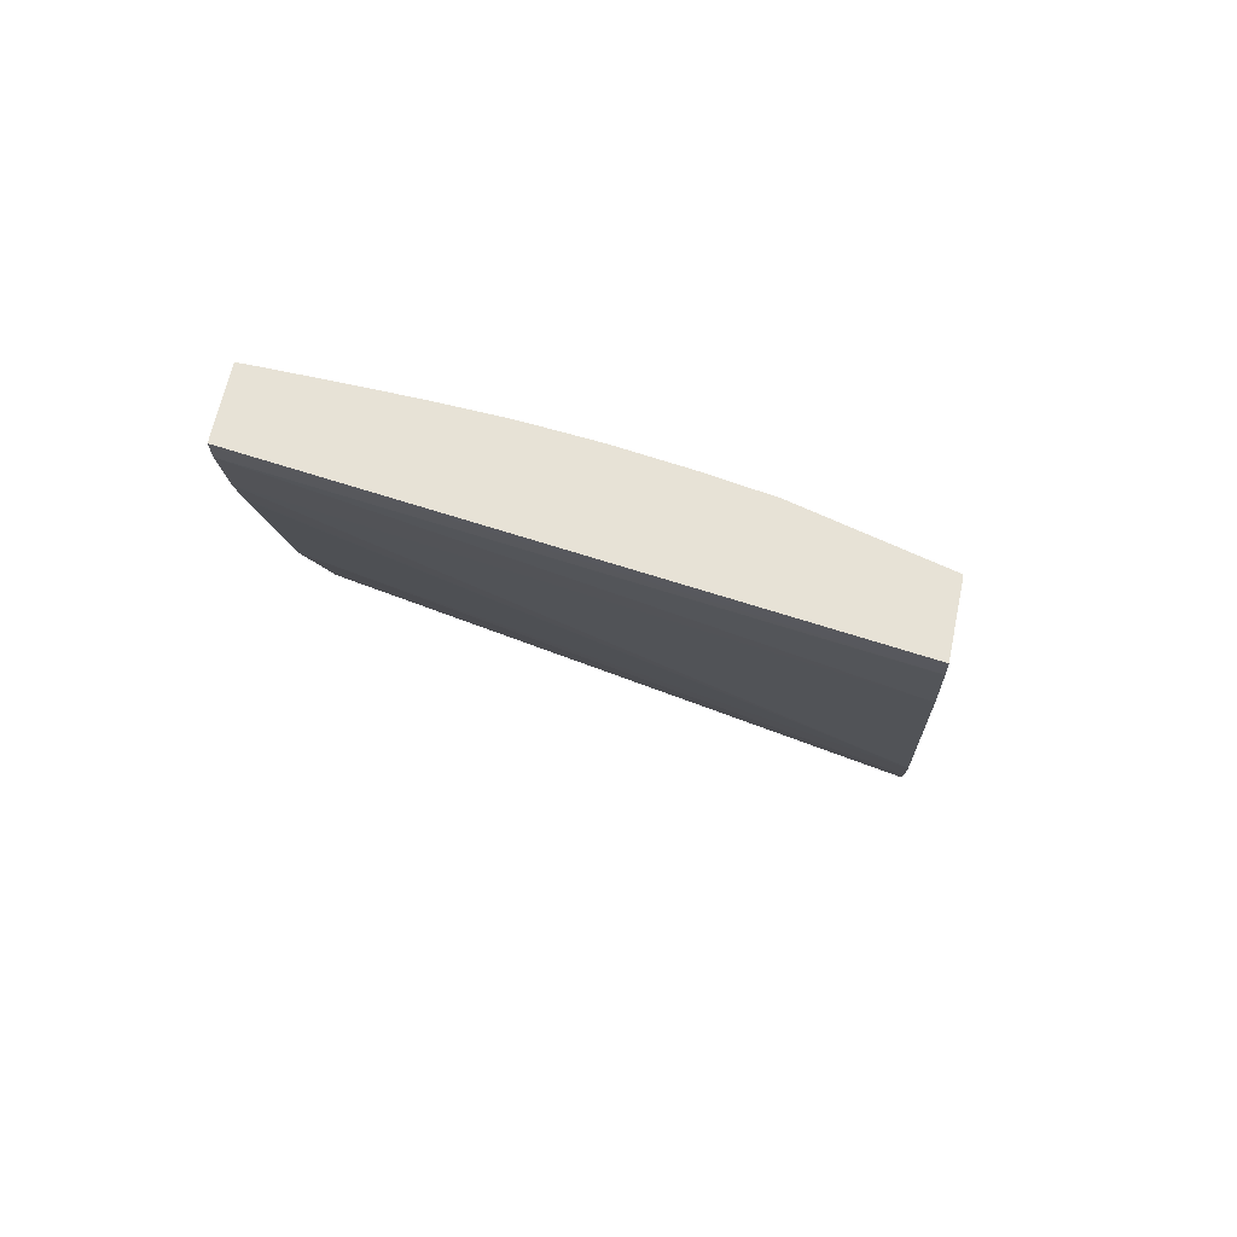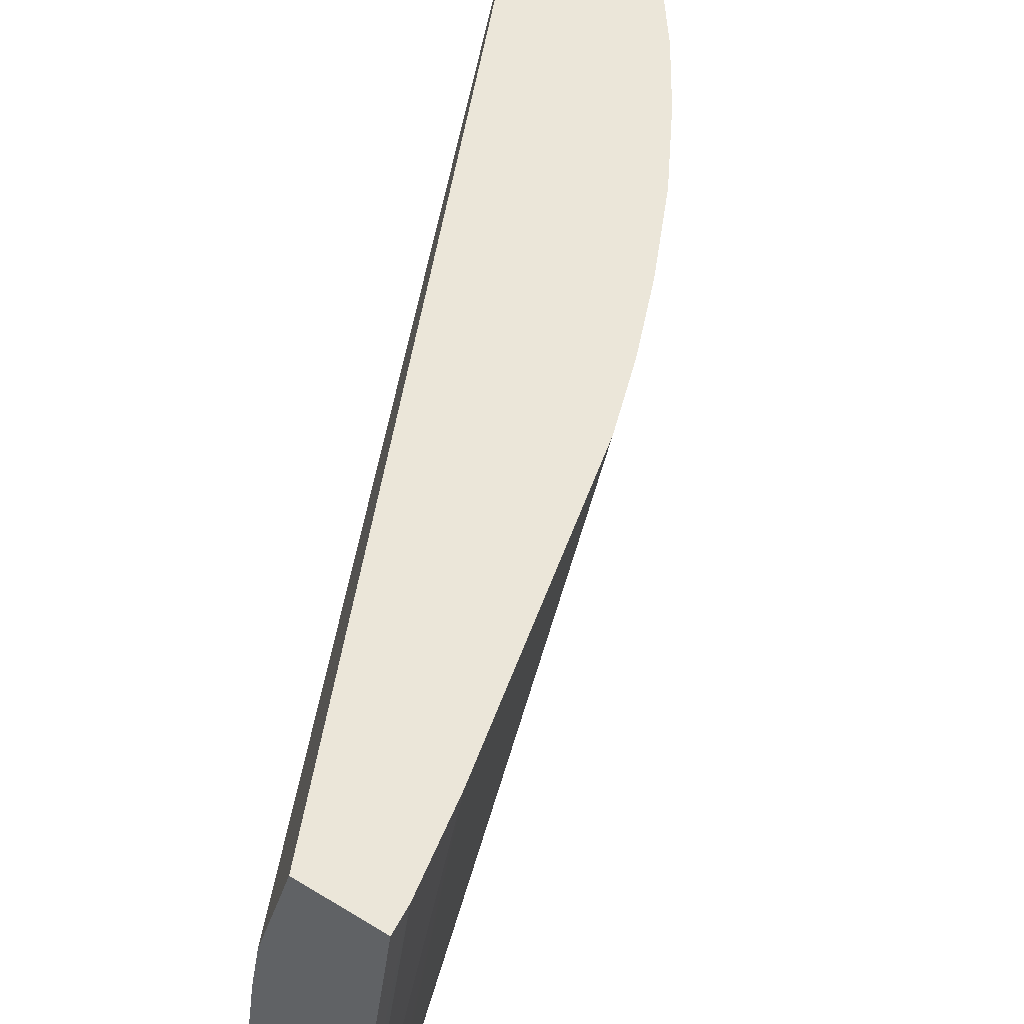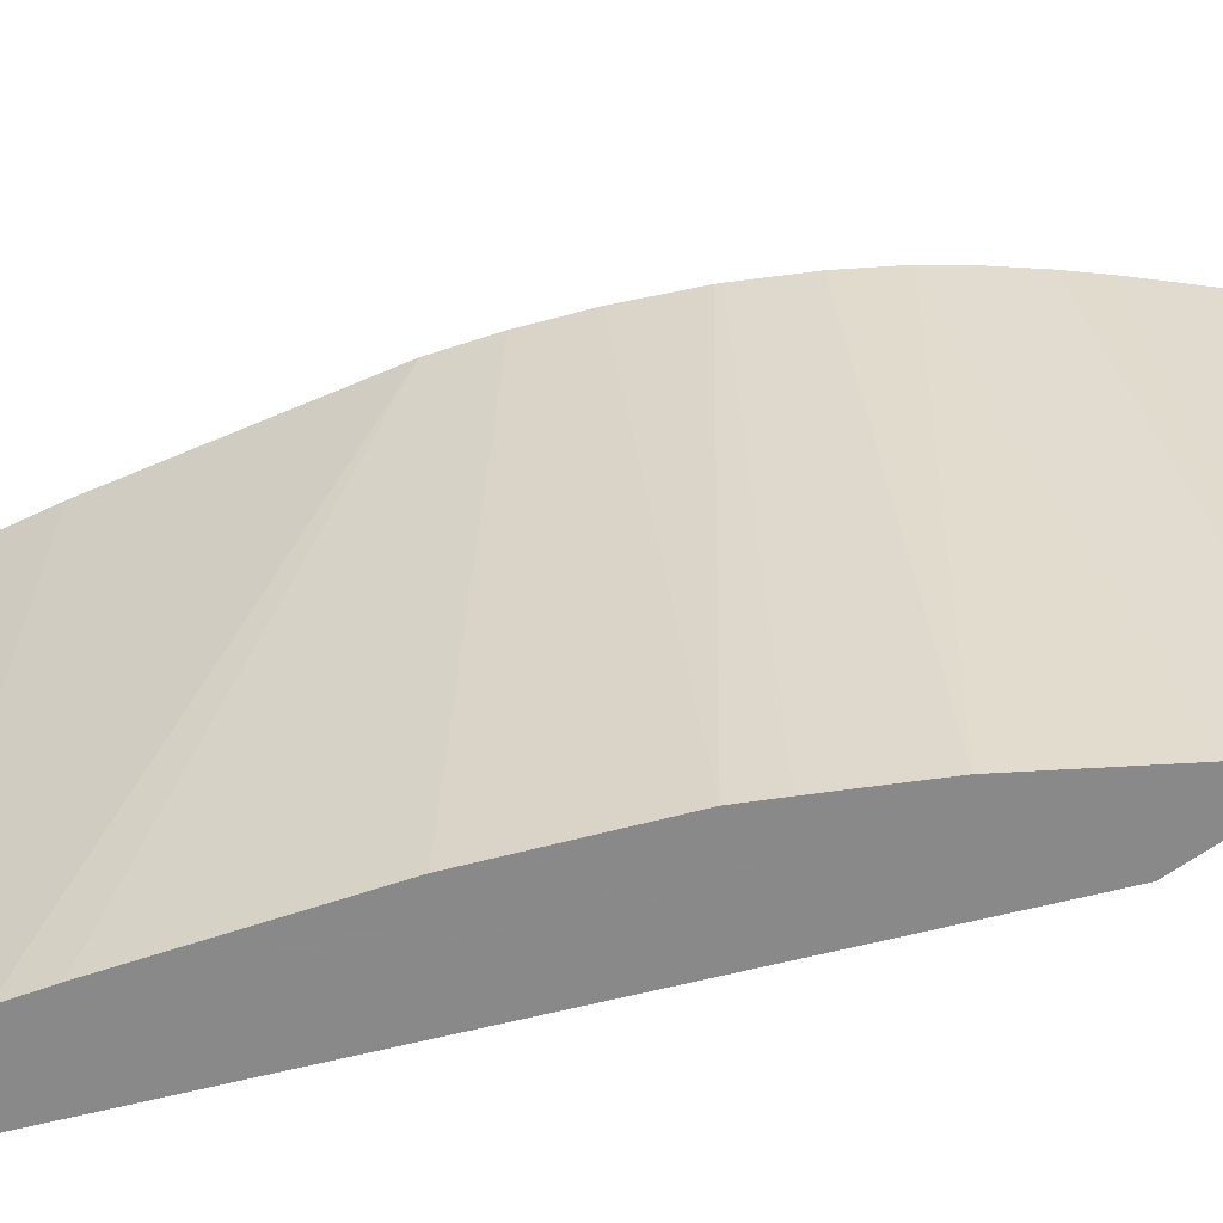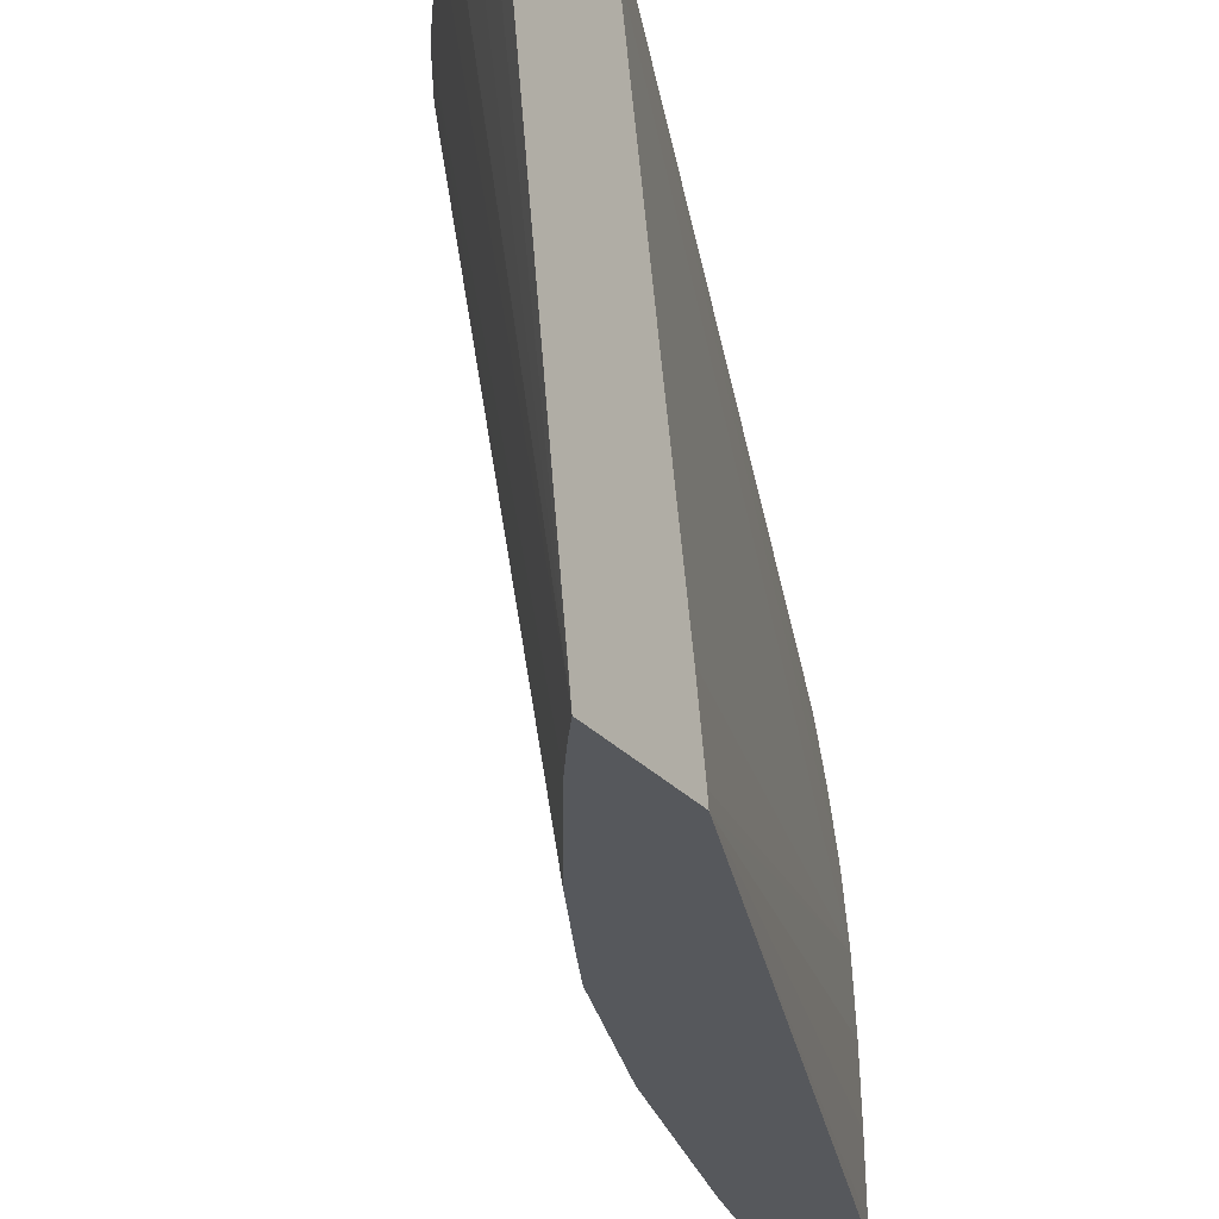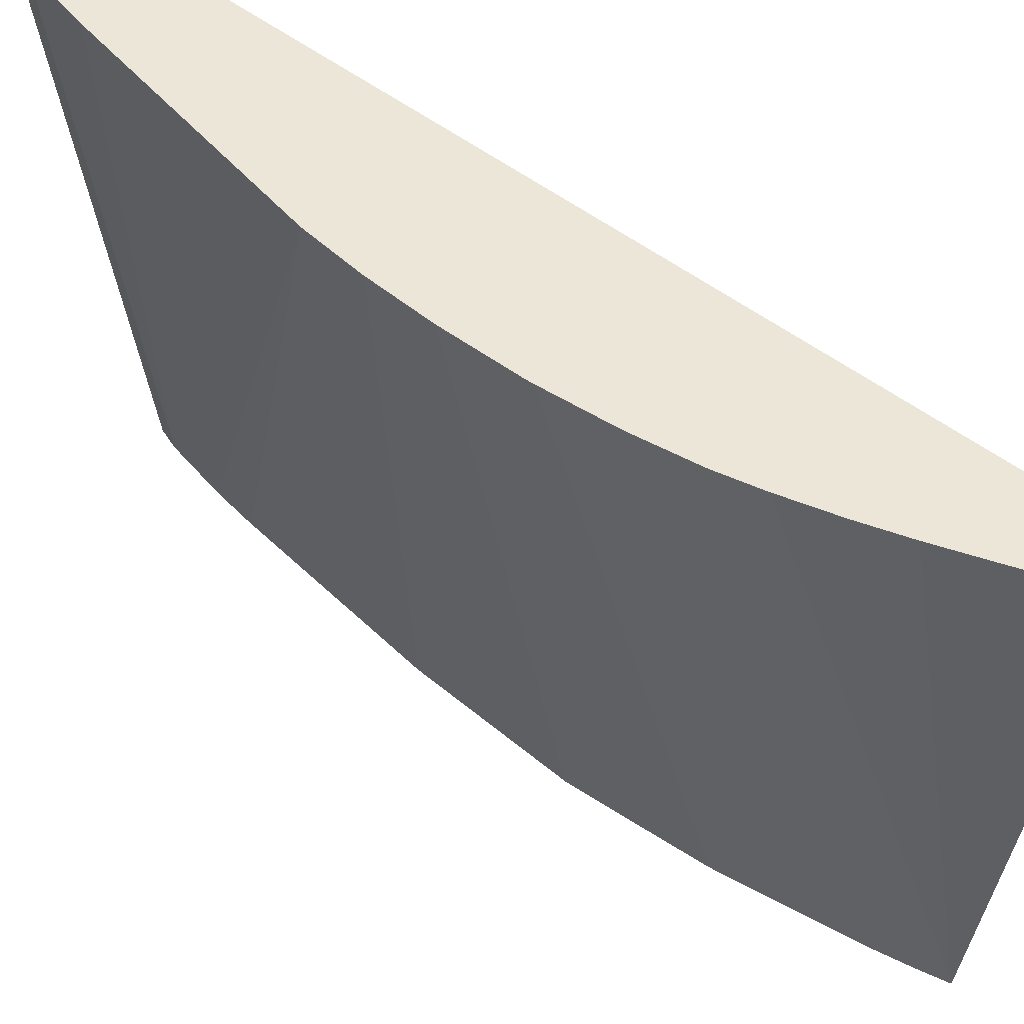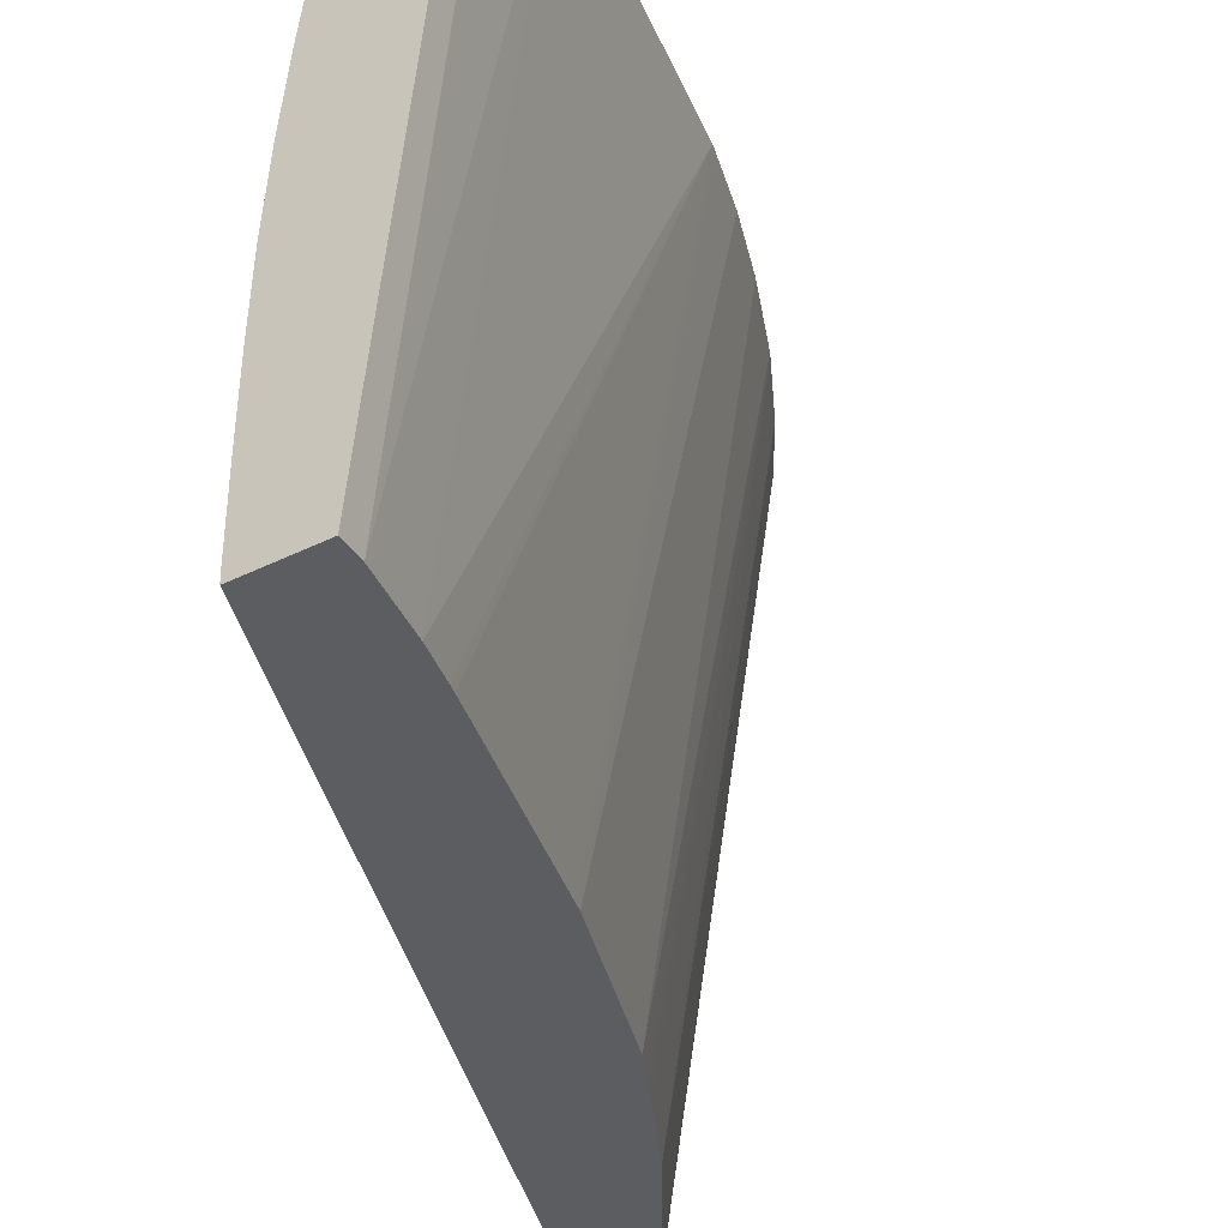
<metadata>
{"format":"obj","ext":"obj","renderer":"f3d","projection":"perspective","resolution":1024,"background":"white","views":[{"elev":63.5,"azim":101.8,"up":"+Z"},{"elev":55.9,"azim":32.9,"up":"+Y"},{"elev":-63.3,"azim":126.4,"up":"+Y"},{"elev":-28.1,"azim":-147.8,"up":"+Y"},{"elev":48.6,"azim":154.8,"up":"+Y"},{"elev":-36.0,"azim":33.6,"up":"+Y"}]}
</metadata>
<code>
v -0.04544 0.05936 0.02714
v -0.04544 0.06721 0.02593
v -0.0451 0.06721 0.02627
v -0.04463 0.06721 0.02675
v -0.04415 0.06721 0.02725
v -0.04372 0.06721 0.02773
v -0.04324 0.06721 0.02831
v -0.04527 0.05936 0.02736
v -0.04544 0.05936 0.02898
v -0.04544 0.06721 0.02748
v -0.04287 0.06721 0.02879
v -0.04521 0.05936 0.02744
v -0.04544 0.05953 0.02896
v -0.04162 0.05936 0.03846
v -0.04162 0.05953 0.03846
v -0.04161 0.06049 0.03846
v -0.04158 0.06145 0.03846
v -0.04154 0.06241 0.03846
v -0.04544 0.06718 0.02749
v -0.04133 0.06433 0.03846
v -0.04118 0.06526 0.03846
v -0.04069 0.06721 0.03846
v -0.04486 0.05936 0.02792
v -0.04515 0.05936 0.02752
v -0.0424 0.06721 0.02952
v -0.04377 0.05936 0.0296
v -0.04544 0.05992 0.02889
v -0.04061 0.05936 0.03846
v -0.04145 0.06337 0.03846
v -0.04544 0.06626 0.02774
v -0.04544 0.06049 0.0288
v -0.03968 0.06721 0.03846
v -0.04193 0.06721 0.03038
v -0.04322 0.05936 0.03062
v -0.04063 0.05936 0.03829
v -0.03971 0.06721 0.03814
v -0.04189 0.06721 0.03047
v -0.04284 0.05936 0.03135
v -0.04311 0.05936 0.03083
v -0.04064 0.05936 0.03812
v -0.03971 0.06721 0.03812
v -0.04188 0.06721 0.03049
v -0.04143 0.06721 0.03146
v -0.04197 0.05936 0.03355
v -0.04082 0.05936 0.03733
v -0.03993 0.06721 0.03701
v -0.04109 0.06721 0.03235
v -0.04083 0.06721 0.03315
v -0.04194 0.05936 0.03367
v -0.04086 0.05936 0.03716
v -0.0408 0.06721 0.03323
v -0.04104 0.05936 0.03652
v -0.04101 0.05936 0.03663
f 1 2 3
f 1 3 4
f 1 4 5
f 1 5 6
f 1 6 7
f 1 7 8
f 1 8 12
f 1 12 24
f 1 24 23
f 1 23 26
f 1 26 34
f 1 34 39
f 1 39 38
f 1 38 44
f 1 44 49
f 1 49 52
f 1 52 53
f 1 53 50
f 1 50 45
f 1 45 40
f 1 40 35
f 1 35 28
f 1 28 14
f 1 14 9
f 1 9 13
f 1 13 27
f 1 27 31
f 1 31 30
f 1 30 19
f 1 19 10
f 1 10 2
f 2 10 22
f 2 22 32
f 2 32 36
f 2 36 41
f 2 41 46
f 2 46 51
f 2 51 48
f 2 48 47
f 2 47 43
f 2 43 42
f 2 42 37
f 2 37 33
f 2 33 25
f 2 25 11
f 2 11 7
f 2 7 6
f 2 6 5
f 2 5 4
f 2 4 3
f 7 11 12
f 7 12 8
f 9 14 15
f 9 15 16
f 9 16 17
f 9 17 18
f 9 18 13
f 10 19 20
f 10 20 21
f 10 21 22
f 11 23 24
f 11 24 12
f 11 25 26
f 11 26 23
f 13 18 27
f 14 28 32
f 14 32 22
f 14 22 21
f 14 21 20
f 14 20 29
f 14 29 18
f 14 18 17
f 14 17 16
f 14 16 15
f 18 29 30
f 18 30 31
f 18 31 27
f 19 30 29
f 19 29 20
f 25 33 26
f 26 33 34
f 28 35 36
f 28 36 32
f 33 37 38
f 33 38 39
f 33 39 34
f 35 40 36
f 36 40 41
f 37 42 38
f 38 42 43
f 38 43 44
f 40 45 46
f 40 46 41
f 43 47 44
f 44 47 48
f 44 48 49
f 45 50 46
f 46 50 51
f 48 51 49
f 49 51 52
f 50 53 51
f 51 53 52

</code>
